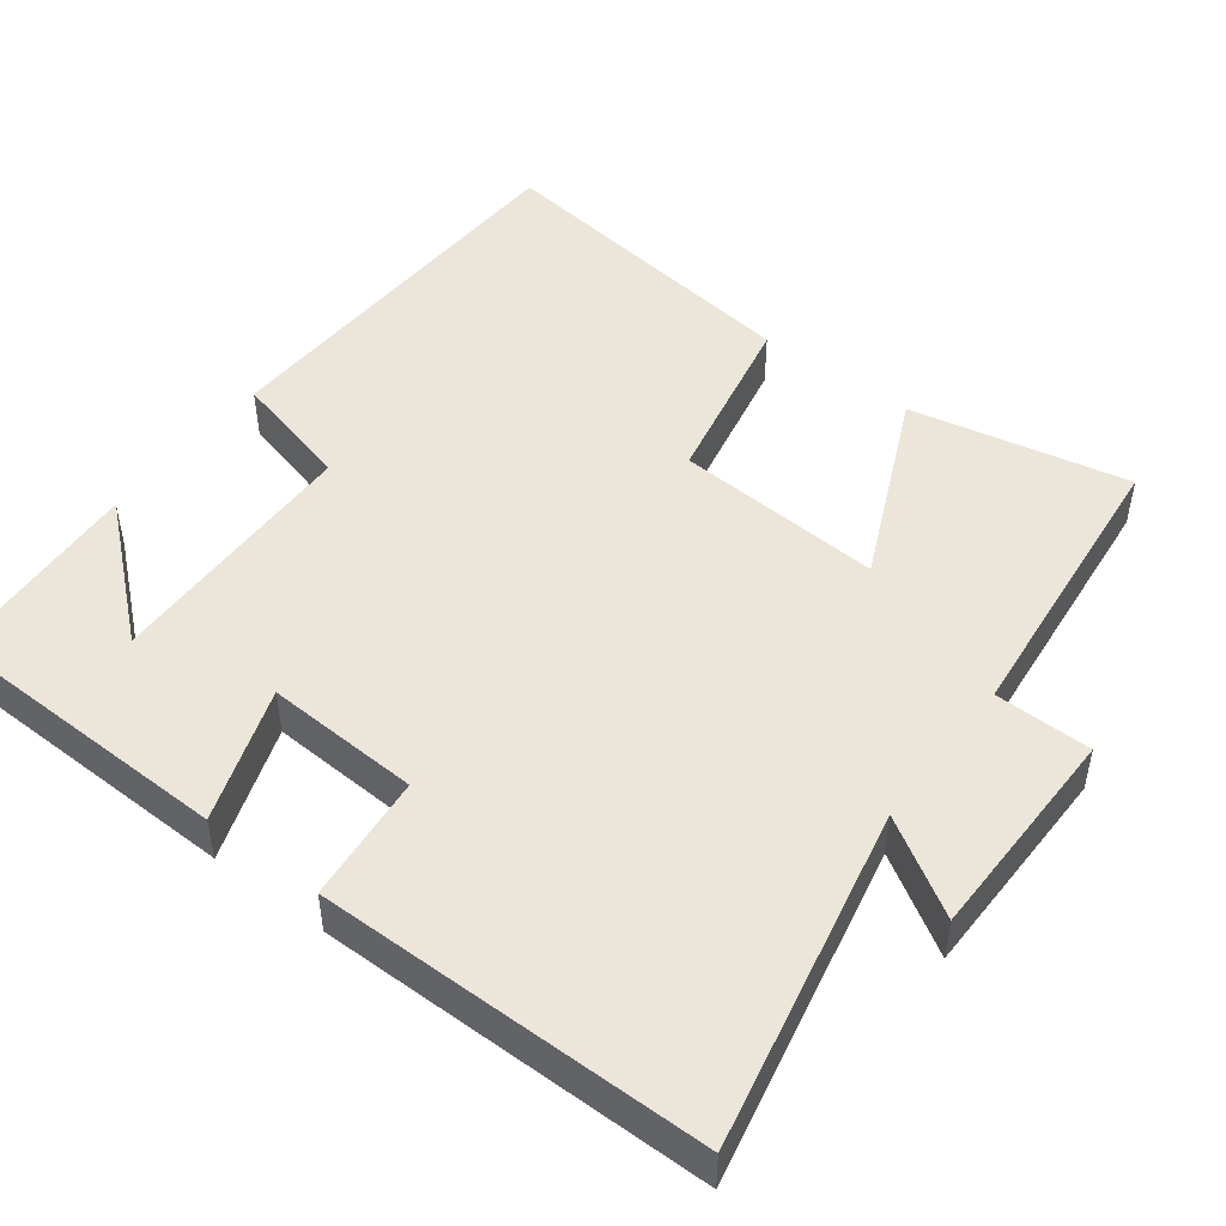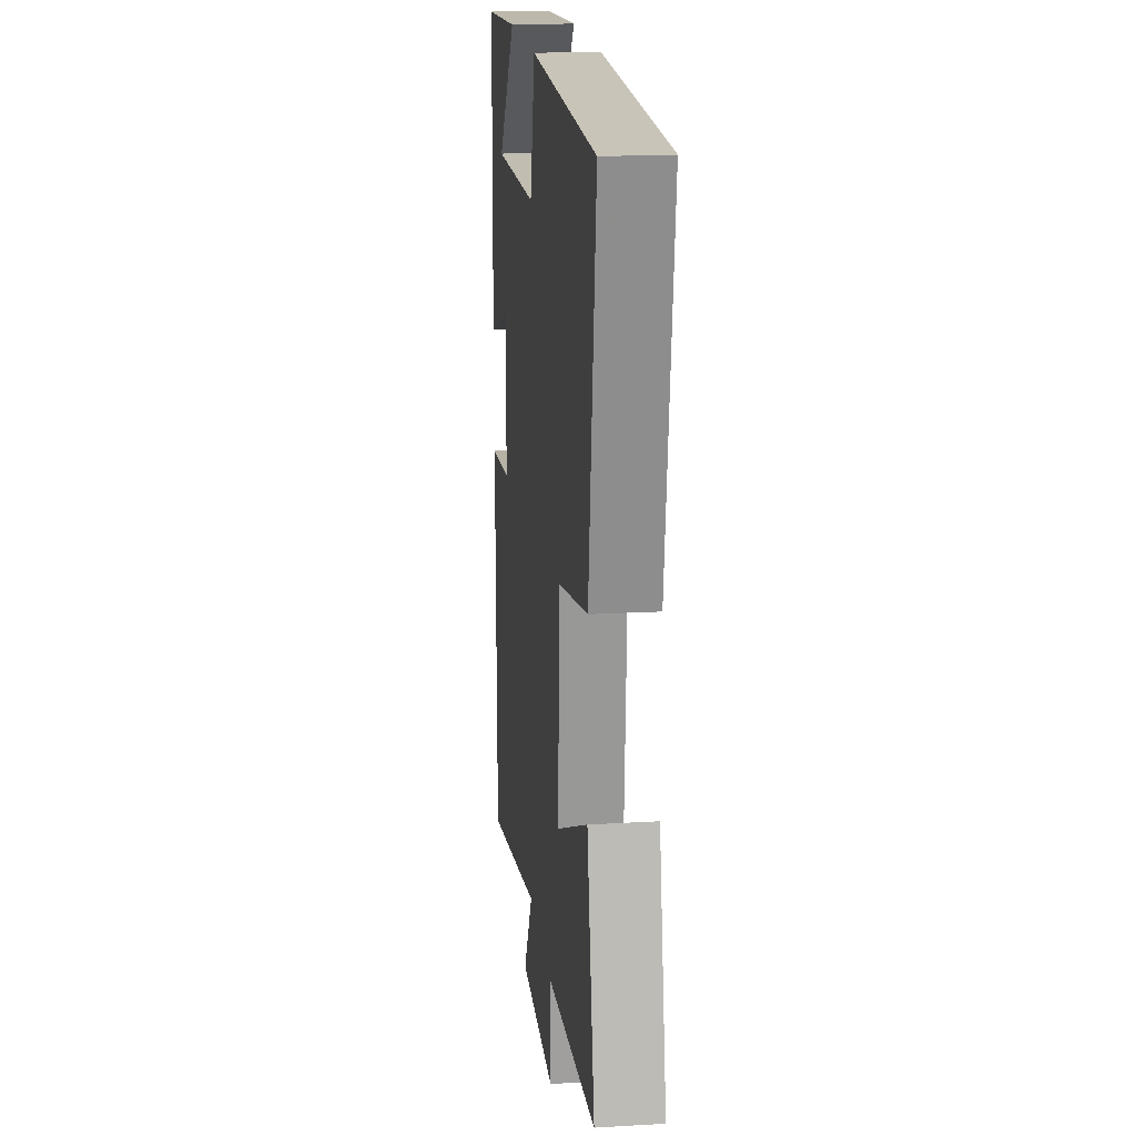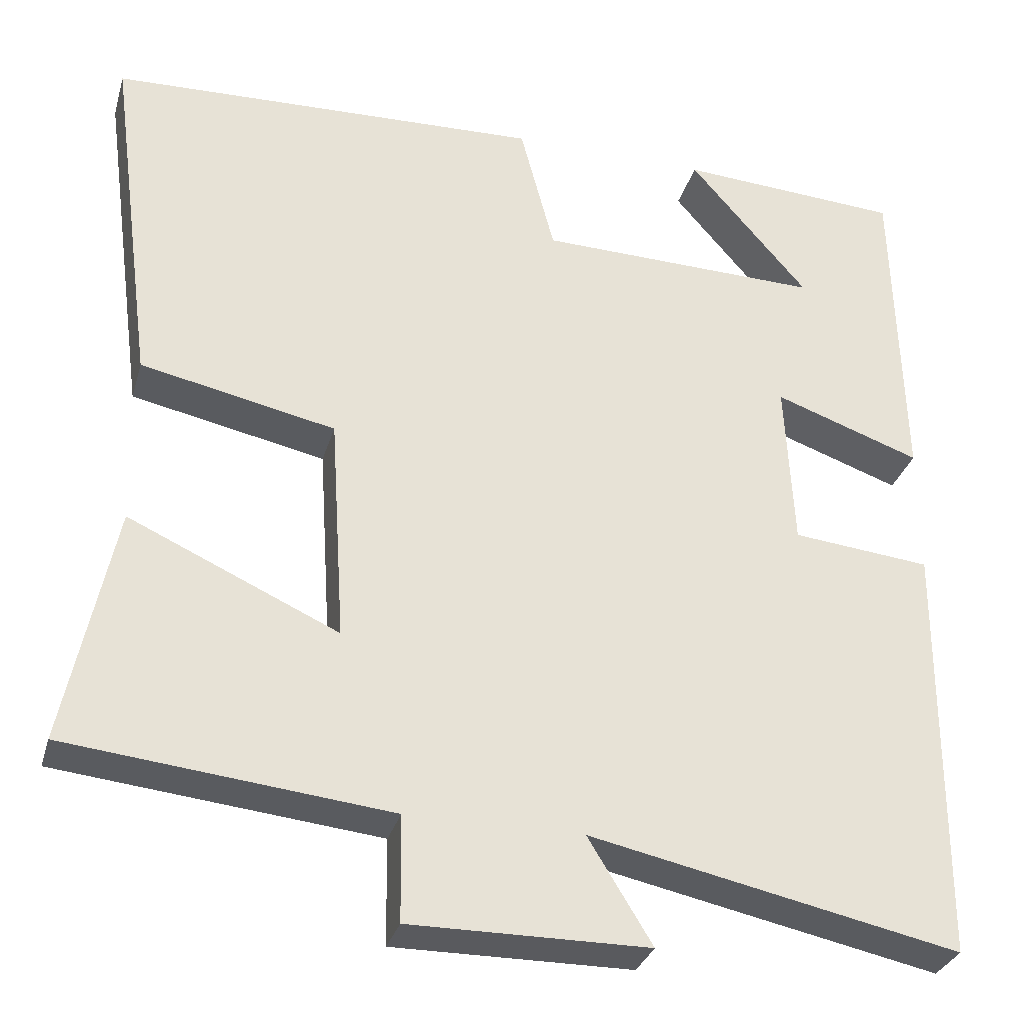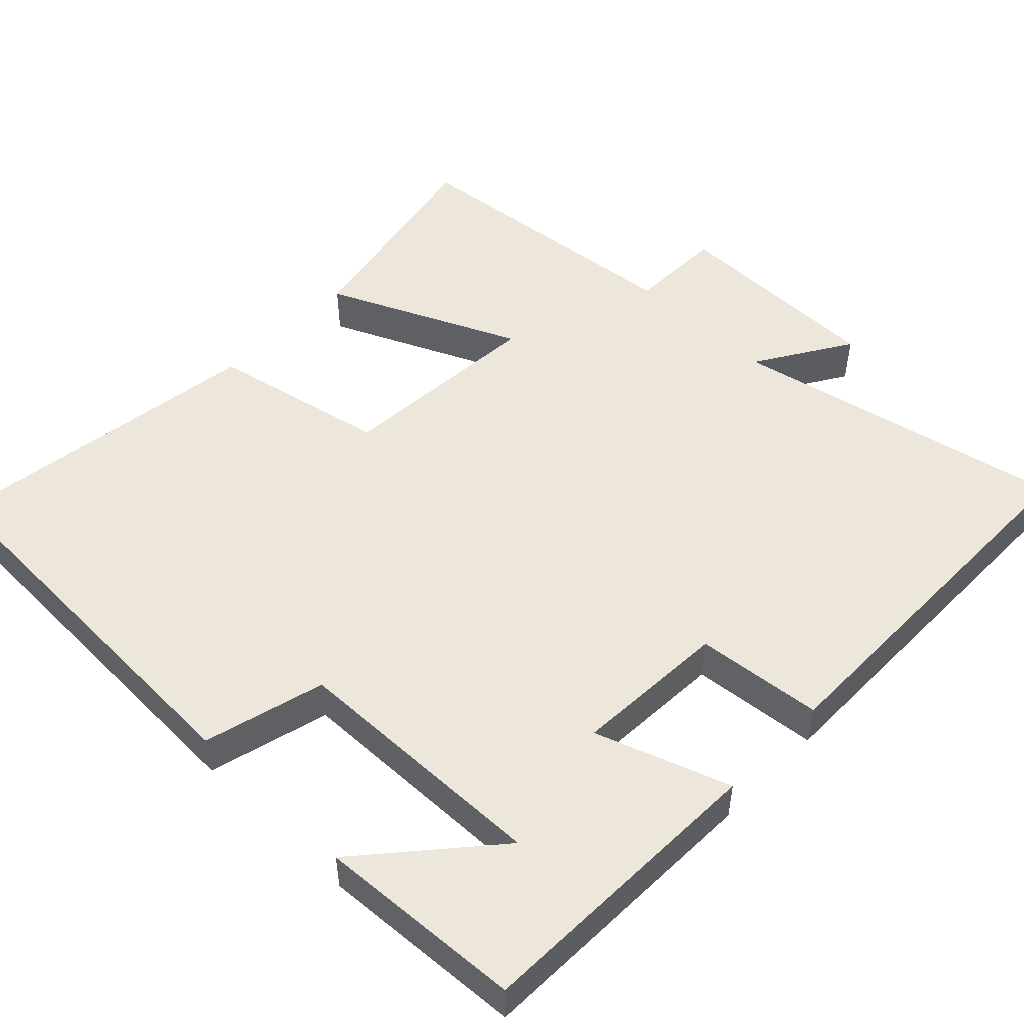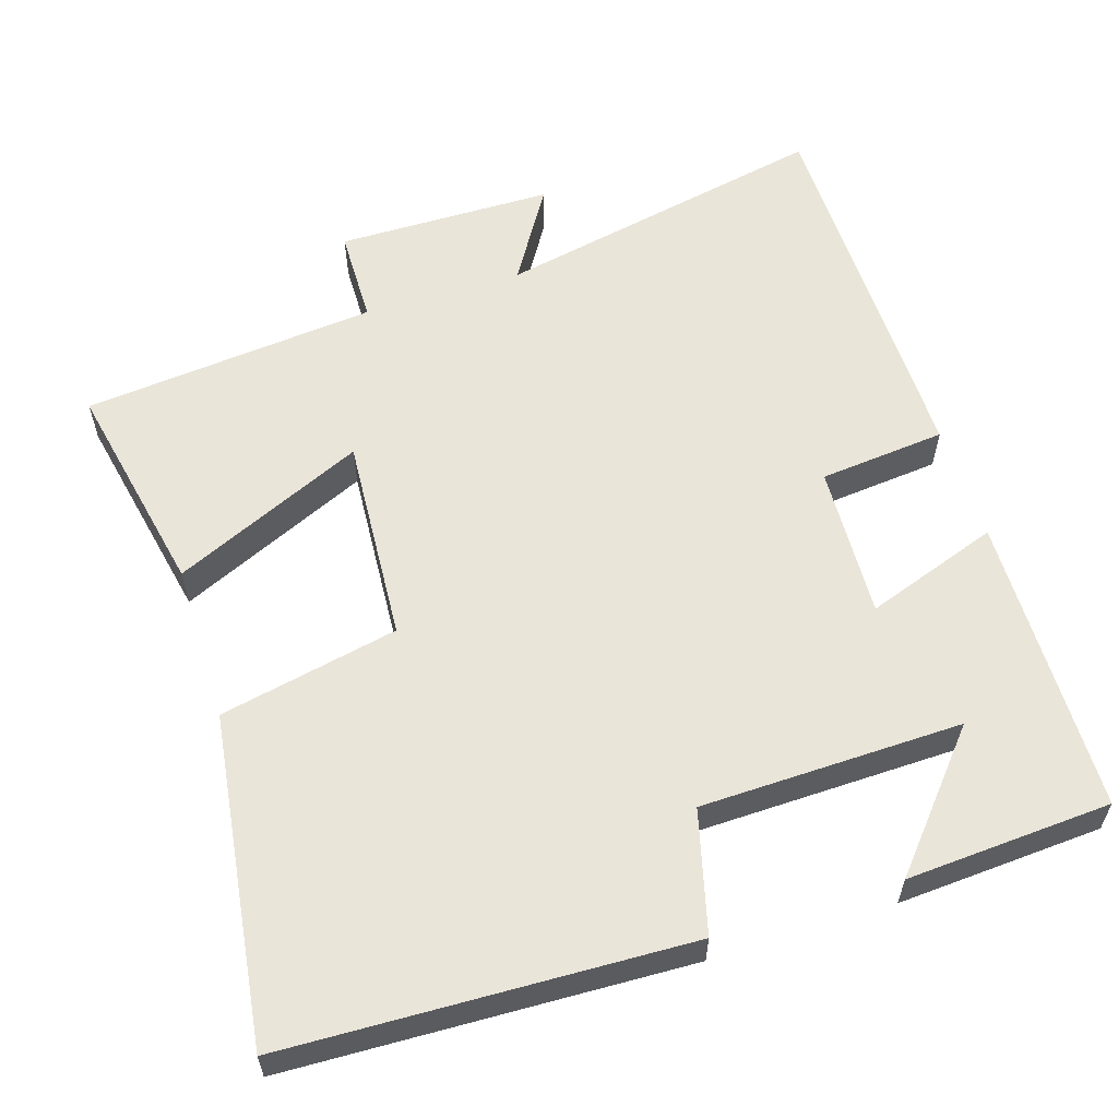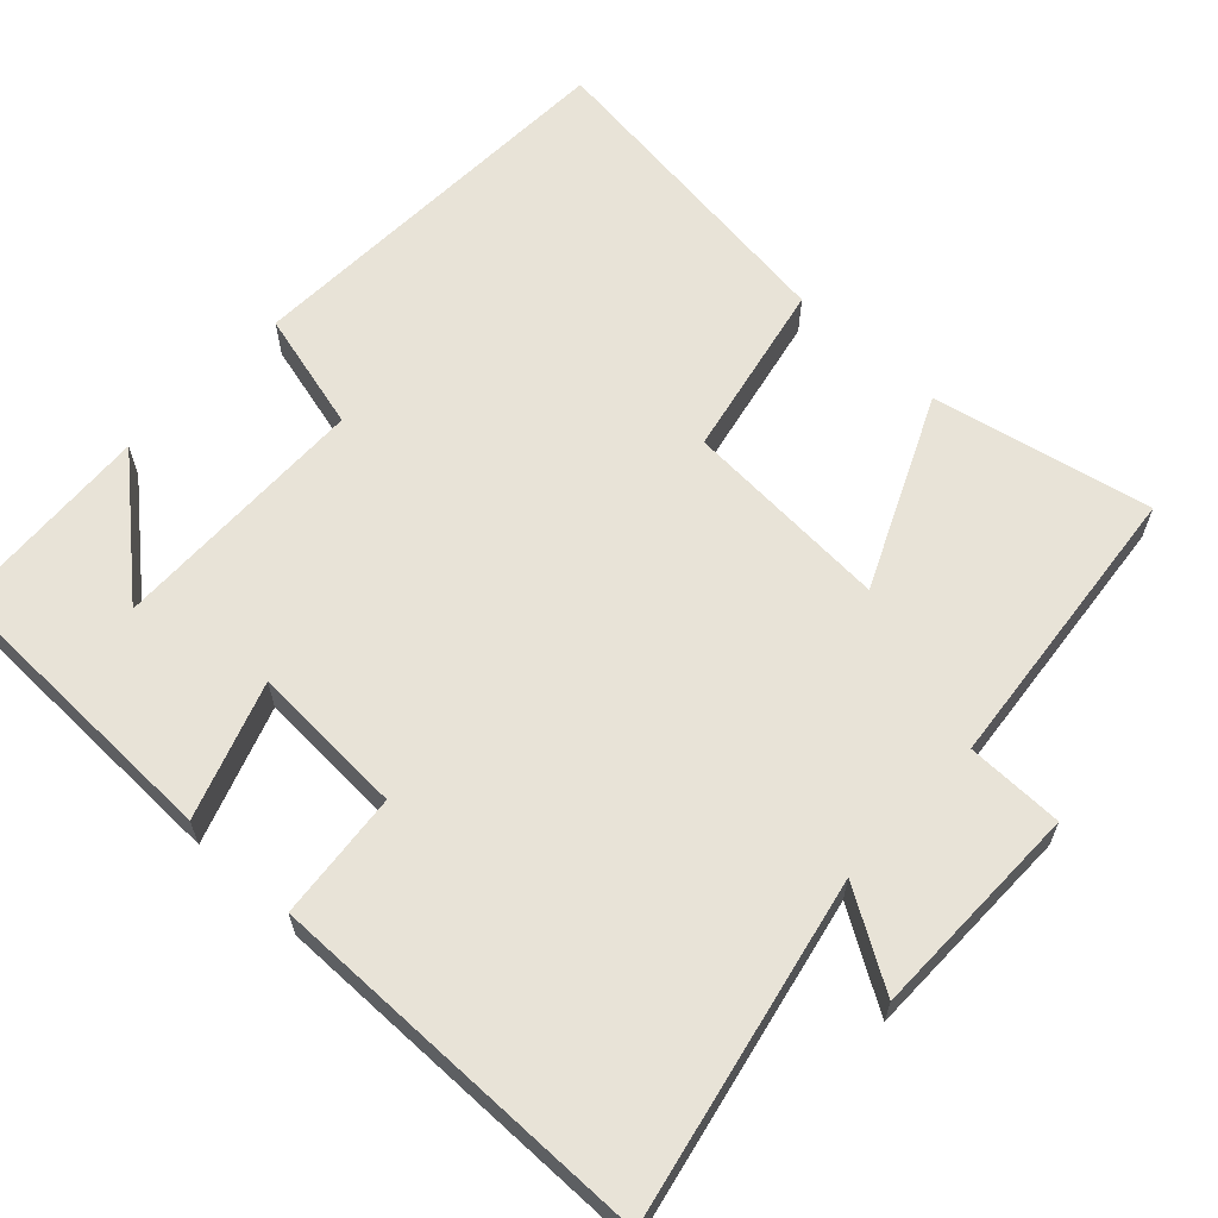
<metadata>
{"format":"obj","ext":"obj","renderer":"f3d","projection":"perspective","resolution":1024,"background":"white","views":[{"elev":48.0,"azim":127.3,"up":"+Y"},{"elev":18.2,"azim":-96.5,"up":"+Z"},{"elev":-31.4,"azim":-15.4,"up":"+Z"},{"elev":50.4,"azim":44.2,"up":"+Y"},{"elev":58.3,"azim":-17.5,"up":"+Y"},{"elev":62.4,"azim":133.1,"up":"+Y"}]}
</metadata>
<code>
v 0.491 0.07 0.483
v 0.5 0.07 0.083
v 0.321 0.07 0.146
v 0.331 0.07 -0.06
v 0.5 0.07 -0.077
v 0.496 0.07 -0.594
v 0.047 0.07 -0.5
v 0.125 0.07 -0.627
v -0.165 0.07 -0.629
v -0.167 0.07 -0.5
v -0.56 0.07 -0.459
v -0.5 0.07 -0.167
v -0.244 0.07 -0.283
v -0.262 0.07 -0.005
v -0.5 0.07 0.045
v -0.558 0.07 0.481
v -0.026 0.07 0.5
v 0.016 0.07 0.338
v 0.364 0.07 0.33
v 0.218 0.07 0.5
v 0.491 0 0.483
v 0.5 0 0.083
v 0.321 0 0.146
v 0.331 0 -0.06
v 0.5 0 -0.077
v 0.496 0 -0.594
v 0.047 0 -0.5
v 0.125 0 -0.627
v -0.165 0 -0.629
v -0.167 0 -0.5
v -0.56 0 -0.459
v -0.5 0 -0.167
v -0.244 0 -0.283
v -0.262 0 -0.005
v -0.5 0 0.045
v -0.558 0 0.481
v -0.026 0 0.5
v 0.016 0 0.338
v 0.364 0 0.33
v 0.218 0 0.5
f 19 20 1
f 16 17 18
f 15 16 18
f 14 15 18
f 13 14 18 19
f 10 11 12 13
f 10 13 19
f 7 8 9 10
f 7 10 19
f 4 5 6 7
f 3 4 7
f 3 7 19
f 1 2 3 19
f 21 40 39
f 38 37 36
f 38 36 35
f 38 35 34
f 39 38 34 33
f 33 32 31 30
f 39 33 30
f 30 29 28 27
f 39 30 27
f 27 26 25 24
f 27 24 23
f 39 27 23
f 39 23 22 21
f 1 21 22 2
f 2 22 23 3
f 3 23 24 4
f 4 24 25 5
f 5 25 26 6
f 6 26 27 7
f 7 27 28 8
f 8 28 29 9
f 9 29 30 10
f 10 30 31 11
f 11 31 32 12
f 12 32 33 13
f 13 33 34 14
f 14 34 35 15
f 15 35 36 16
f 16 36 37 17
f 17 37 38 18
f 18 38 39 19
f 19 39 40 20
f 20 40 21 1

</code>
